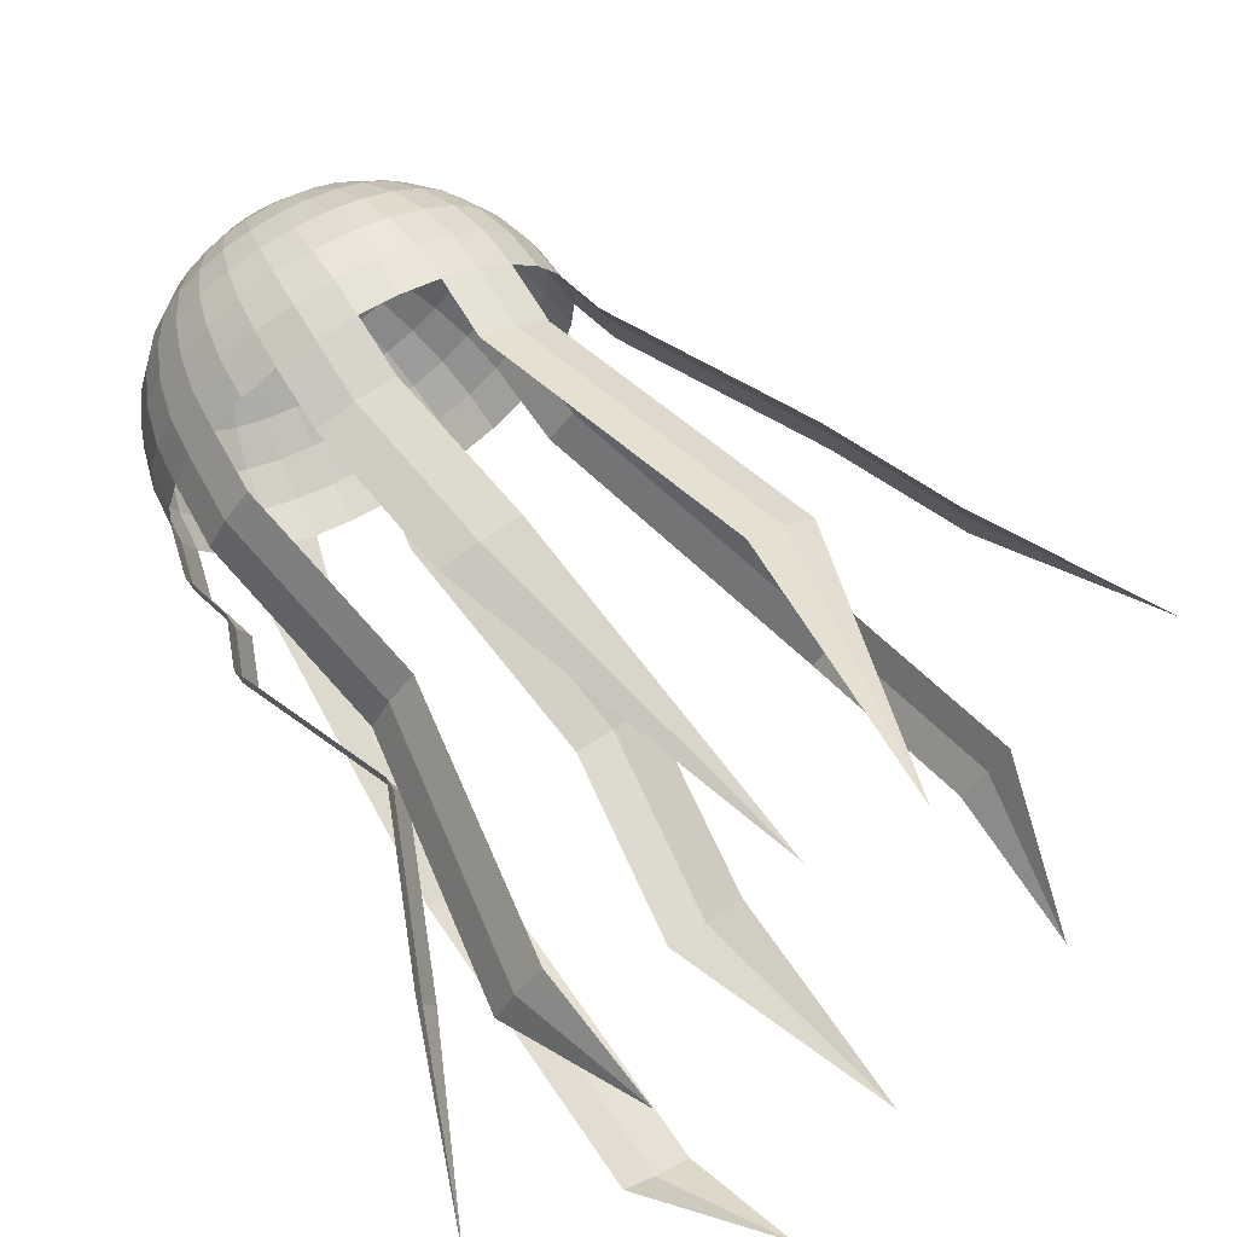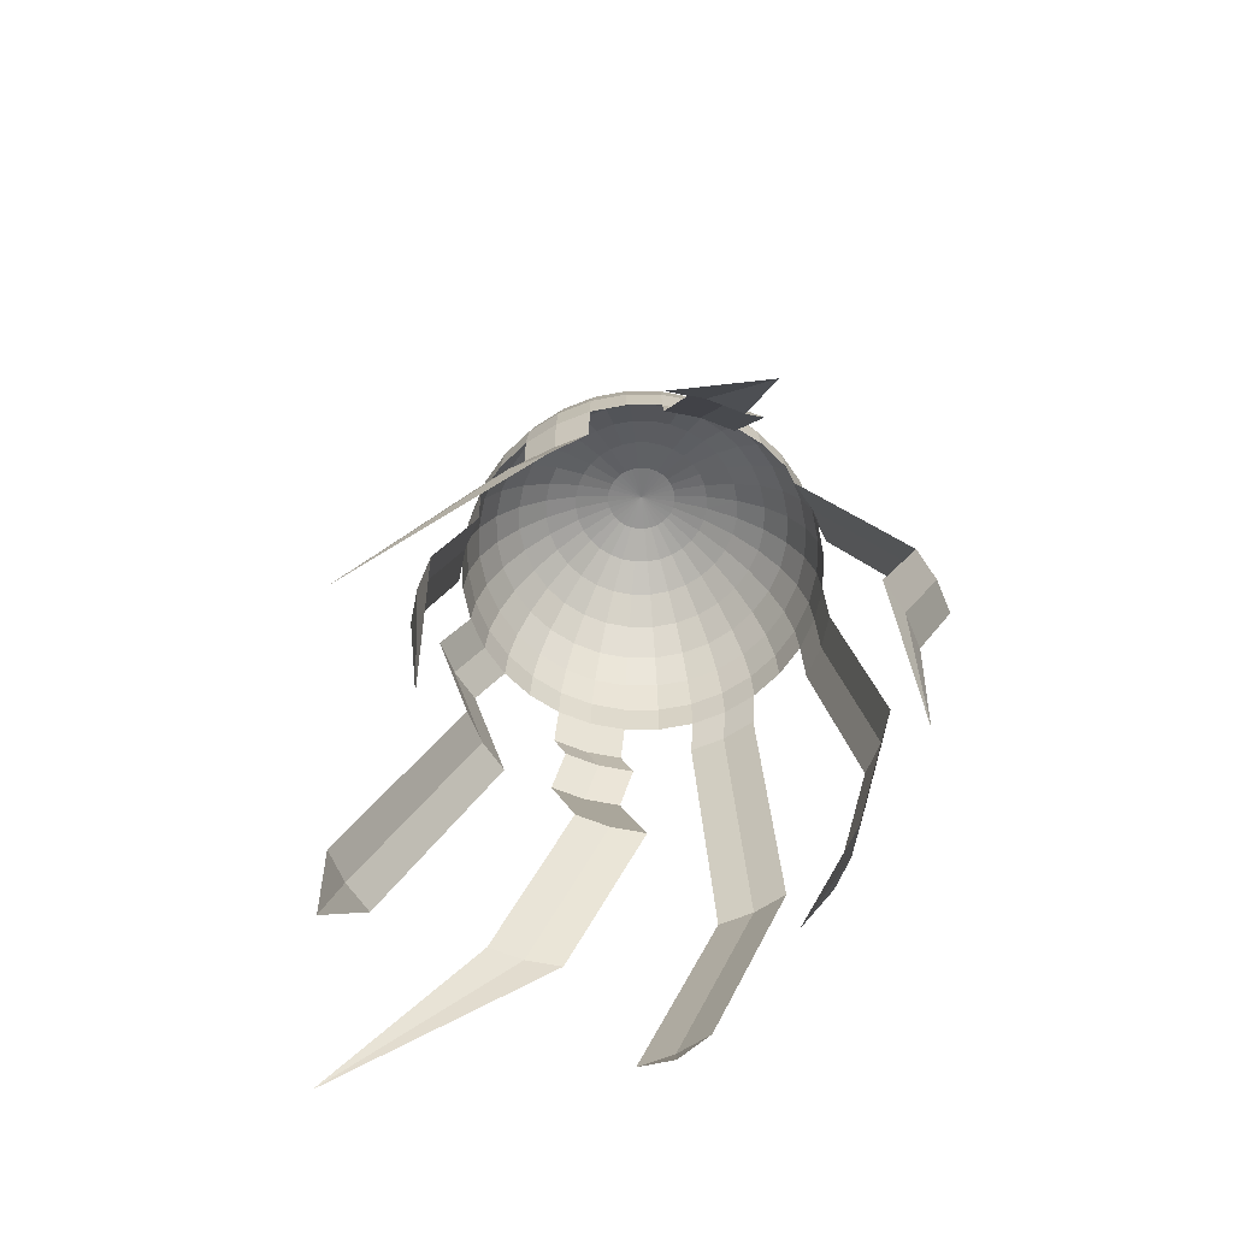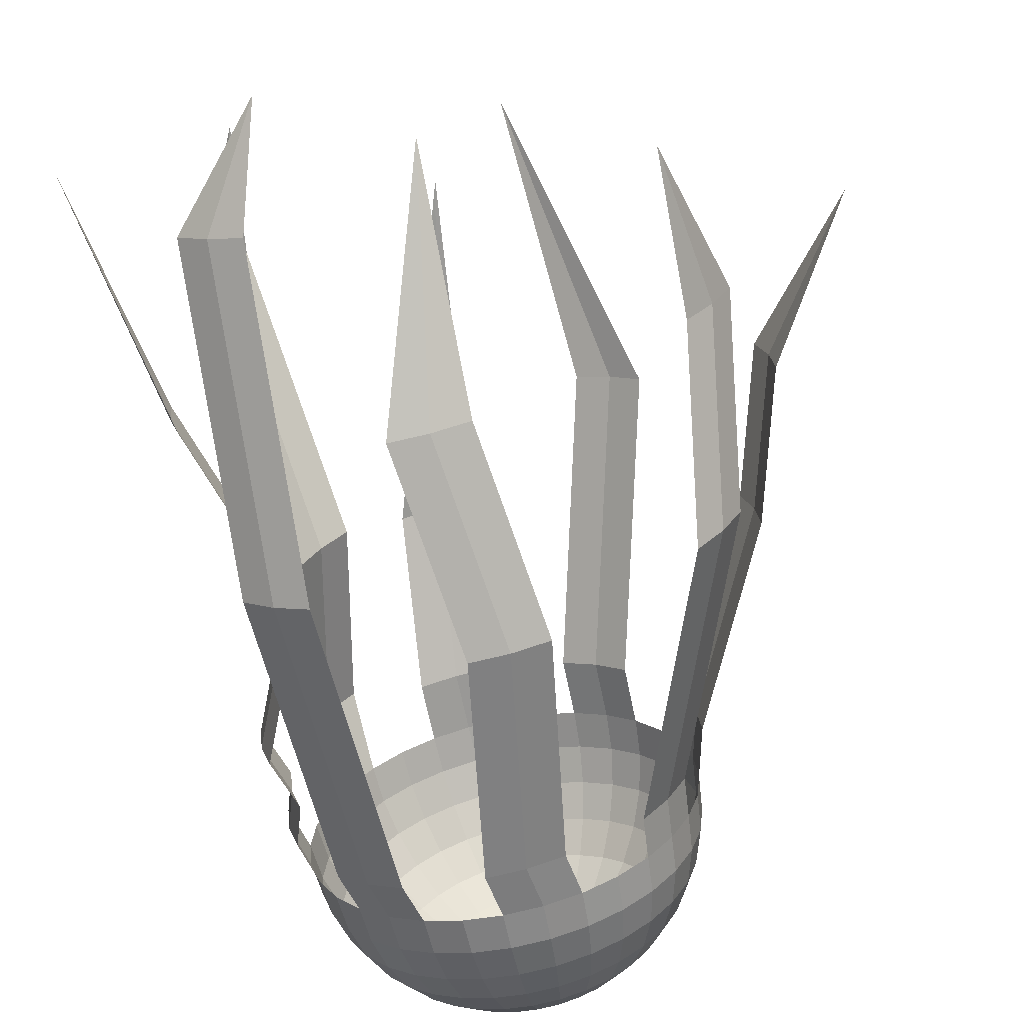
<metadata>
{"format":"obj","ext":"obj","renderer":"f3d","projection":"perspective","resolution":1024,"background":"white","views":[{"elev":70.2,"azim":-31.4,"up":"+Z"},{"elev":-63.0,"azim":61.8,"up":"+Y"},{"elev":-67.0,"azim":11.6,"up":"+Z"}]}
</metadata>
<code>
o Sphere
v 0 0.8315 -0.5556
v 0 0.5556 -0.8315
v 0 0.1951 -0.9808
v 0 0 -1
v 0.03806 0.9808 -0.1913
v 0.07466 0.9239 -0.3753
v 0.1084 0.8315 -0.5449
v 0.1379 0.7071 -0.6935
v 0.1622 0.5556 -0.8155
v 0.1802 0.3827 -0.9061
v 0.1913 0.1951 -0.9619
v 0.1951 0 -0.9808
v 0.07466 0.9808 -0.1802
v 0.1464 0.9239 -0.3536
v 0.2126 0.8315 -0.5133
v 0.2706 0.7071 -0.6533
v 0.3182 0.5556 -0.7682
v 0.3536 0.3827 -0.8536
v 0.3753 0.1951 -0.9061
v 0.3827 0 -0.9239
v 0.1084 0.9808 -0.1622
v 0.2126 0.9239 -0.3182
v 0.3087 0.8315 -0.4619
v 0.3928 0.7071 -0.5879
v 0.4619 0.5556 -0.6913
v 0.5133 0.3827 -0.7682
v 0.5449 0.1951 -0.8155
v 0.5556 0 -0.8315
v 0.1379 0.9808 -0.1379
v 0.2706 0.9239 -0.2706
v 0.3928 0.8315 -0.3928
v 0.5 0.7071 -0.5
v 0.5879 0.5556 -0.5879
v 0.6533 0.3827 -0.6533
v 0.6935 0.1951 -0.6935
v 0.7071 0 -0.7071
v 0.1622 0.9808 -0.1084
v 0.3182 0.9239 -0.2126
v 0.4619 0.8315 -0.3087
v 0.5879 0.7071 -0.3928
v 0.6913 0.5556 -0.4619
v 0.7682 0.3827 -0.5133
v 0.8155 0.1951 -0.5449
v 0.8315 0 -0.5556
v 0 1 0
v 0.1802 0.9808 -0.07466
v 0.3536 0.9239 -0.1464
v 0.5133 0.8315 -0.2126
v 0.6533 0.7071 -0.2706
v 0.7682 0.5556 -0.3182
v 0.8536 0.3827 -0.3536
v 0.9061 0.1951 -0.3753
v 0.9239 0 -0.3827
v 0.1913 0.9808 -0.03806
v 0.3753 0.9239 -0.07466
v 0.5449 0.8315 -0.1084
v 0.6935 0.7071 -0.1379
v 0.8155 0.5556 -0.1622
v 0.9061 0.3827 -0.1802
v 0.9619 0.1951 -0.1913
v 0.9808 0 -0.1951
v 0.1951 0.9808 0
v 0.3827 0.9239 0
v 0.5556 0.8315 0
v 0.7071 0.7071 -0
v 0.8315 0.5556 0
v 0.9239 0.3827 -0
v 0.9808 0.1951 0
v 1 0 0
v 0.1913 0.9808 0.03806
v 0.3753 0.9239 0.07466
v 0.5449 0.8315 0.1084
v 0.6935 0.7071 0.1379
v 0.8155 0.5556 0.1622
v 0.9061 0.3827 0.1802
v 0.9619 0.1951 0.1913
v 0.9808 0 0.1951
v 0.1802 0.9808 0.07466
v 0.3536 0.9239 0.1464
v 0.5133 0.8315 0.2126
v 0.6533 0.7071 0.2706
v 0.7682 0.5556 0.3182
v 0.8536 0.3827 0.3536
v 0.9061 0.1951 0.3753
v 0.9239 0 0.3827
v 0.1622 0.9808 0.1084
v 0.3182 0.9239 0.2126
v 0.4619 0.8315 0.3087
v 0.5879 0.7071 0.3928
v 0.6913 0.5556 0.4619
v 0.7682 0.3827 0.5133
v 0.8155 0.1951 0.5449
v 0.8315 0 0.5556
v 0.1379 0.9808 0.1379
v 0.2706 0.9239 0.2706
v 0.3928 0.8315 0.3928
v 0.5 0.7071 0.5
v 0.5879 0.5556 0.5879
v 0.6533 0.3827 0.6533
v 0.6935 0.1951 0.6935
v 0.7071 0 0.7071
v 0.1084 0.9808 0.1622
v 0.2126 0.9239 0.3182
v 0.3087 0.8315 0.4619
v 0.3928 0.7071 0.5879
v 0.4619 0.5556 0.6913
v 0.5133 0.3827 0.7682
v 0.5449 0.1951 0.8155
v 0.5556 0 0.8315
v 0.07466 0.9808 0.1802
v 0.1464 0.9239 0.3536
v 0.2126 0.8315 0.5133
v 0.2706 0.7071 0.6533
v 0.3182 0.5556 0.7682
v 0.3536 0.3827 0.8536
v 0.3753 0.1951 0.9061
v 0.3827 0 0.9239
v 0.03806 0.9808 0.1913
v 0.07466 0.9239 0.3753
v 0.1084 0.8315 0.5449
v 0.1379 0.7071 0.6935
v 0.1622 0.5556 0.8155
v 0.1802 0.3827 0.9061
v 0.1913 0.1951 0.9619
v 0.1951 0 0.9808
v -0 0.9808 0.1951
v -0 0.9239 0.3827
v -0 0.8315 0.5556
v -0 0.7071 0.7071
v -0 0.5556 0.8315
v 0 0.3827 0.9239
v -0 0.1951 0.9808
v -0 0 1
v -0.03806 0.9808 0.1913
v -0.07466 0.9239 0.3753
v -0.1084 0.8315 0.5449
v -0.1379 0.7071 0.6935
v -0.1622 0.5556 0.8155
v -0.1802 0.3827 0.9061
v -0.1913 0.1951 0.9619
v -0.1951 0 0.9808
v -0.07466 0.9808 0.1802
v -0.1464 0.9239 0.3536
v -0.2126 0.8315 0.5133
v -0.2706 0.7071 0.6533
v -0.3182 0.5556 0.7682
v -0.3536 0.3827 0.8536
v -0.3753 0.1951 0.9061
v -0.3827 0 0.9239
v -0.1084 0.9808 0.1622
v -0.2126 0.9239 0.3182
v -0.3087 0.8315 0.4619
v -0.3928 0.7071 0.5879
v -0.4619 0.5556 0.6913
v -0.5133 0.3827 0.7682
v -0.5449 0.1951 0.8155
v -0.5556 0 0.8315
v -0.1379 0.9808 0.1379
v -0.2706 0.9239 0.2706
v -0.3928 0.8315 0.3928
v -0.5 0.7071 0.5
v -0.5879 0.5556 0.5879
v -0.6533 0.3827 0.6533
v -0.6935 0.1951 0.6935
v -0.7071 0 0.7071
v -0.1622 0.9808 0.1084
v -0.3182 0.9239 0.2126
v -0.4619 0.8315 0.3087
v -0.5879 0.7071 0.3928
v -0.6913 0.5556 0.4619
v -0.7682 0.3827 0.5133
v -0.8155 0.1951 0.5449
v -0.8315 0 0.5556
v -0.1802 0.9808 0.07466
v -0.3536 0.9239 0.1464
v -0.5133 0.8315 0.2126
v -0.6533 0.7071 0.2706
v -0.7682 0.5556 0.3182
v -0.8536 0.3827 0.3536
v -0.9061 0.1951 0.3753
v -0.9239 0 0.3827
v -0.1913 0.9808 0.03806
v -0.3753 0.9239 0.07466
v -0.5449 0.8315 0.1084
v -0.6935 0.7071 0.1379
v -0.8155 0.5556 0.1622
v -0.9061 0.3827 0.1802
v -0.9619 0.1951 0.1913
v -0.9808 0 0.1951
v -0.1951 0.9808 -0
v -0.3827 0.9239 -0
v -0.5556 0.8315 -0
v -0.7071 0.7071 -0
v -0.8315 0.5556 -0
v -0.9239 0.3827 -0
v -0.9808 0.1951 -0
v -1 0 -0
v -0.1913 0.9808 -0.03806
v -0.3753 0.9239 -0.07466
v -0.5449 0.8315 -0.1084
v -0.6935 0.7071 -0.1379
v -0.8155 0.5556 -0.1622
v -0.9061 0.3827 -0.1802
v -0.9619 0.1951 -0.1913
v -0.9808 0 -0.1951
v -0.1802 0.9808 -0.07466
v -0.3536 0.9239 -0.1464
v -0.5133 0.8315 -0.2126
v -0.6533 0.7071 -0.2706
v -0.7682 0.5556 -0.3182
v -0.8536 0.3827 -0.3536
v -0.9061 0.1951 -0.3753
v -0.9239 0 -0.3827
v -0.1622 0.9808 -0.1084
v -0.3182 0.9239 -0.2126
v -0.4619 0.8315 -0.3087
v -0.5879 0.7071 -0.3928
v -0.6913 0.5556 -0.4619
v -0.7682 0.3827 -0.5133
v -0.8155 0.1951 -0.5449
v -0.8315 0 -0.5556
v -0.1379 0.9808 -0.1379
v -0.2706 0.9239 -0.2706
v -0.3928 0.8315 -0.3928
v -0.5 0.7071 -0.5
v -0.5879 0.5556 -0.5879
v -0.6533 0.3827 -0.6533
v -0.6935 0.1951 -0.6935
v -0.7071 0 -0.7071
v -0.1084 0.9808 -0.1622
v -0.2126 0.9239 -0.3182
v -0.3087 0.8315 -0.4619
v -0.3928 0.7071 -0.5879
v -0.4619 0.5556 -0.6913
v -0.5133 0.3827 -0.7682
v -0.5449 0.1951 -0.8155
v -0.5556 0 -0.8315
v -0.07466 0.9808 -0.1802
v -0.1464 0.9239 -0.3536
v -0.2126 0.8315 -0.5133
v -0.2706 0.7071 -0.6533
v -0.3182 0.5556 -0.7682
v -0.3536 0.3827 -0.8536
v -0.3753 0.1951 -0.9061
v -0.3827 0 -0.9239
v -0.03806 0.9808 -0.1913
v -0.07466 0.9239 -0.3753
v -0.1084 0.8315 -0.5449
v -0.1379 0.7071 -0.6935
v -0.1622 0.5556 -0.8155
v -0.1802 0.3827 -0.9061
v -0.1913 0.1951 -0.9619
v -0.1951 0 -0.9808
v 0.3827 -0.304 0.9239
v 0 0.9808 -0.1951
v 0 0.9239 -0.3827
v 0 0.7071 -0.7071
v 0 0.3827 -0.9239
v 0.5556 -0.304 0.8315
v 0.7071 -0.304 0.7071
v -0.3827 -0.314 0.9239
v -0.1951 -0.314 0.9808
v -0 -0.314 1
v 1.062 -0.241 0.02637
v 1.042 -0.241 0.2215
v 0.9854 -0.241 0.4091
v 0.7255 -0.2199 -0.7286
v 0.8498 -0.2199 -0.577
v 0.9422 -0.2199 -0.4041
v -0.03416 -0.2386 -1.045
v 0.1609 -0.2386 -1.026
v 0.3485 -0.2386 -0.9686
v -0.7642 -0.2031 -0.7215
v -0.6127 -0.2031 -0.8459
v -0.4398 -0.2031 -0.9383
v -1.06 -0.2262 -0.00774
v -1.04 -0.2262 -0.2028
v -0.9834 -0.2262 -0.3904
v -0.7347 -0.3796 0.8602
v -0.859 -0.3796 0.7087
v -0.9514 -0.3796 0.5358
v -0.9885 -0.4511 -0.04729
v -0.9693 -0.4511 -0.2424
v -0.9124 -0.4511 -0.43
v -1.086 -0.697 -0.01502
v -1.066 -0.697 -0.2101
v -1.01 -0.697 -0.3977
v -0.7759 -1.437 -0.008059
v -0.7567 -1.437 -0.2031
v -0.6998 -1.437 -0.3907
v -1.152 -2.353 0.2652
v -1.133 -2.353 0.07008
v -1.076 -2.353 -0.1175
v -1.541 -3.442 0.9059
v -0.6671 -1.348 0.5864
v -0.5427 -1.348 0.7379
v -0.7595 -1.348 0.4135
v -0.8996 -2.745 1.115
v -0.7752 -2.745 1.267
v -0.992 -2.745 0.9423
v -0.7037 -3.401 1.282
v -0.1187 -1.178 1.243
v -0.3063 -1.178 1.186
v 0.07639 -1.178 1.262
v 0.2444 -2.913 1.303
v 0.9151 -1.727 1.23
v 0.7423 -1.727 1.322
v 1.067 -1.727 1.105
v 0.6169 -3.1 1.903
v -0.682 -1.767 -0.9984
v -0.8335 -1.767 -0.874
v -0.5091 -1.767 -1.091
v -0.6446 -3.349 -0.4875
v -0.7962 -3.349 -0.3631
v -0.4717 -3.349 -0.5799
v -0.322 -3.898 -0.3025
v 0.3292 -1.422 -1.189
v 0.1341 -1.422 -1.208
v 0.5168 -1.422 -1.132
v 0.1817 -2.446 -1.007
v -0.01342 -2.446 -1.026
v 0.3693 -2.446 -0.9498
v 0.3641 -3.631 -0.536
v 1.351 -1.677 -0.8679
v 1.226 -1.677 -1.019
v 1.443 -1.677 -0.695
v 1.49 -2.611 -0.5026
v 1.366 -2.611 -0.6541
v 1.583 -2.611 -0.3297
v 1.38 -3.403 -0.6091
v 1.518 -1.219 0.3662
v 1.537 -1.219 0.1711
v 1.461 -1.219 0.5538
v 1.727 -1.906 0.6246
v 1.746 -1.906 0.4295
v 1.67 -1.906 0.8122
v 2.223 -2.681 0.5716
f 3 10 11
f 3 12 4
f 255 45 5
f 149 262 141
f 256 5 6
f 1 6 7
f 257 7 8
f 2 8 9
f 258 9 10
f 9 18 10
f 11 18 19
f 11 20 12
f 5 45 13
f 5 14 6
f 6 15 7
f 7 16 8
f 8 17 9
f 14 23 15
f 15 24 16
f 16 25 17
f 17 26 18
f 18 27 19
f 19 28 20
f 13 45 21
f 13 22 14
f 27 34 35
f 28 35 36
f 21 45 29
f 21 30 22
f 22 31 23
f 23 32 24
f 24 33 25
f 25 34 26
f 30 39 31
f 31 40 32
f 33 40 41
f 33 42 34
f 35 42 43
f 36 43 44
f 29 45 37
f 29 38 30
f 43 51 52
f 44 52 53
f 37 45 46
f 37 47 38
f 38 48 39
f 39 49 40
f 41 49 50
f 41 51 42
f 48 57 49
f 50 57 58
f 50 59 51
f 52 59 60
f 53 60 61
f 46 45 54
f 47 54 55
f 47 56 48
f 61 68 69
f 54 45 62
f 55 62 63
f 55 64 56
f 56 65 57
f 58 65 66
f 58 67 59
f 60 67 68
f 64 73 65
f 66 73 74
f 66 75 67
f 68 75 76
f 69 76 77
f 62 45 70
f 62 71 63
f 63 72 64
f 77 84 85
f 70 45 78
f 70 79 71
f 72 79 80
f 72 81 73
f 74 81 82
f 74 83 75
f 76 83 84
f 82 89 90
f 82 91 83
f 84 91 92
f 85 92 93
f 78 45 86
f 78 87 79
f 80 87 88
f 80 89 81
f 86 95 87
f 87 96 88
f 88 97 89
f 90 97 98
f 90 99 91
f 92 99 100
f 93 100 101
f 86 45 94
f 98 107 99
f 100 107 108
f 101 108 109
f 94 45 102
f 95 102 103
f 96 103 104
f 96 105 97
f 98 105 106
f 102 111 103
f 103 112 104
f 104 113 105
f 106 113 114
f 106 115 107
f 108 115 116
f 109 116 117
f 102 45 110
f 114 123 115
f 116 123 124
f 117 124 125
f 110 45 118
f 110 119 111
f 111 120 112
f 112 121 113
f 114 121 122
f 120 127 128
f 120 129 121
f 122 129 130
f 122 131 123
f 124 131 132
f 125 132 133
f 118 45 126
f 118 127 119
f 132 139 140
f 133 140 141
f 126 45 134
f 126 135 127
f 127 136 128
f 128 137 129
f 130 137 138
f 130 139 131
f 135 144 136
f 136 145 137
f 138 145 146
f 138 147 139
f 140 147 148
f 141 148 149
f 134 45 142
f 135 142 143
f 148 155 156
f 149 156 157
f 142 45 150
f 143 150 151
f 143 152 144
f 144 153 145
f 146 153 154
f 146 155 147
f 152 161 153
f 154 161 162
f 154 163 155
f 156 163 164
f 157 164 165
f 150 45 158
f 150 159 151
f 151 160 152
f 165 172 173
f 158 45 166
f 158 167 159
f 159 168 160
f 160 169 161
f 162 169 170
f 162 171 163
f 164 171 172
f 169 178 170
f 170 179 171
f 172 179 180
f 173 180 181
f 166 45 174
f 166 175 167
f 167 176 168
f 168 177 169
f 174 45 182
f 174 183 175
f 175 184 176
f 176 185 177
f 178 185 186
f 178 187 179
f 180 187 188
f 181 188 189
f 186 193 194
f 186 195 187
f 188 195 196
f 189 196 197
f 182 45 190
f 182 191 183
f 184 191 192
f 184 193 185
f 190 199 191
f 192 199 200
f 192 201 193
f 194 201 202
f 194 203 195
f 196 203 204
f 197 204 205
f 190 45 198
f 202 211 203
f 204 211 212
f 205 212 213
f 198 45 206
f 198 207 199
f 200 207 208
f 200 209 201
f 202 209 210
f 207 214 215
f 207 216 208
f 208 217 209
f 210 217 218
f 210 219 211
f 212 219 220
f 213 220 221
f 206 45 214
f 218 227 219
f 220 227 228
f 221 228 229
f 214 45 222
f 214 223 215
f 216 223 224
f 216 225 217
f 218 225 226
f 224 231 232
f 224 233 225
f 226 233 234
f 226 235 227
f 228 235 236
f 229 236 237
f 222 45 230
f 222 231 223
f 236 243 244
f 237 244 245
f 230 45 238
f 231 238 239
f 231 240 232
f 232 241 233
f 234 241 242
f 234 243 235
f 240 249 241
f 242 249 250
f 242 251 243
f 244 251 252
f 245 252 253
f 238 45 246
f 117 259 109
f 238 247 239
f 240 247 248
f 109 260 101
f 253 3 4
f 246 45 255
f 141 263 133
f 247 255 256
f 248 256 1
f 249 1 257
f 250 257 2
f 251 2 258
f 252 258 3
f 85 265 77
f 77 264 69
f 44 269 268
f 36 268 267
f 12 272 271
f 4 271 270
f 237 275 274
f 229 274 273
f 205 278 277
f 205 276 197
f 173 281 280
f 165 280 279
f 278 283 277
f 277 282 276
f 283 287 286
f 282 286 285
f 287 289 286
f 286 288 285
f 289 293 292
f 288 292 291
f 292 293 294
f 291 292 294
f 281 295 280
f 279 295 296
f 296 298 299
f 295 300 298
f 299 298 301
f 298 300 301
f 263 302 304
f 262 303 302
f 302 303 305
f 304 302 305
f 260 306 308
f 259 307 306
f 306 307 309
f 308 306 309
f 275 310 274
f 274 311 273
f 311 313 314
f 310 315 313
f 314 313 316
f 313 315 316
f 272 317 271
f 271 318 270
f 318 320 321
f 317 322 320
f 321 320 323
f 320 322 323
f 268 326 324
f 268 325 267
f 324 328 325
f 326 327 324
f 328 327 330
f 327 329 330
f 266 331 265
f 265 332 264
f 331 335 332
f 333 334 331
f 335 334 337
f 334 336 337
f 3 258 10
f 3 11 12
f 149 261 262
f 256 255 5
f 1 256 6
f 257 1 7
f 2 257 8
f 258 2 9
f 9 17 18
f 11 10 18
f 11 19 20
f 5 13 14
f 6 14 15
f 7 15 16
f 8 16 17
f 14 22 23
f 15 23 24
f 16 24 25
f 17 25 26
f 18 26 27
f 19 27 28
f 13 21 22
f 27 26 34
f 28 27 35
f 21 29 30
f 22 30 31
f 23 31 32
f 24 32 33
f 25 33 34
f 30 38 39
f 31 39 40
f 33 32 40
f 33 41 42
f 35 34 42
f 36 35 43
f 29 37 38
f 43 42 51
f 44 43 52
f 37 46 47
f 38 47 48
f 39 48 49
f 41 40 49
f 41 50 51
f 48 56 57
f 50 49 57
f 50 58 59
f 52 51 59
f 53 52 60
f 47 46 54
f 47 55 56
f 61 60 68
f 55 54 62
f 55 63 64
f 56 64 65
f 58 57 65
f 58 66 67
f 60 59 67
f 64 72 73
f 66 65 73
f 66 74 75
f 68 67 75
f 69 68 76
f 62 70 71
f 63 71 72
f 77 76 84
f 70 78 79
f 72 71 79
f 72 80 81
f 74 73 81
f 74 82 83
f 76 75 83
f 82 81 89
f 82 90 91
f 84 83 91
f 85 84 92
f 78 86 87
f 80 79 87
f 80 88 89
f 86 94 95
f 87 95 96
f 88 96 97
f 90 89 97
f 90 98 99
f 92 91 99
f 93 92 100
f 98 106 107
f 100 99 107
f 101 100 108
f 95 94 102
f 96 95 103
f 96 104 105
f 98 97 105
f 102 110 111
f 103 111 112
f 104 112 113
f 106 105 113
f 106 114 115
f 108 107 115
f 109 108 116
f 114 122 123
f 116 115 123
f 117 116 124
f 110 118 119
f 111 119 120
f 112 120 121
f 114 113 121
f 120 119 127
f 120 128 129
f 122 121 129
f 122 130 131
f 124 123 131
f 125 124 132
f 118 126 127
f 132 131 139
f 133 132 140
f 126 134 135
f 127 135 136
f 128 136 137
f 130 129 137
f 130 138 139
f 135 143 144
f 136 144 145
f 138 137 145
f 138 146 147
f 140 139 147
f 141 140 148
f 135 134 142
f 148 147 155
f 149 148 156
f 143 142 150
f 143 151 152
f 144 152 153
f 146 145 153
f 146 154 155
f 152 160 161
f 154 153 161
f 154 162 163
f 156 155 163
f 157 156 164
f 150 158 159
f 151 159 160
f 165 164 172
f 158 166 167
f 159 167 168
f 160 168 169
f 162 161 169
f 162 170 171
f 164 163 171
f 169 177 178
f 170 178 179
f 172 171 179
f 173 172 180
f 166 174 175
f 167 175 176
f 168 176 177
f 174 182 183
f 175 183 184
f 176 184 185
f 178 177 185
f 178 186 187
f 180 179 187
f 181 180 188
f 186 185 193
f 186 194 195
f 188 187 195
f 189 188 196
f 182 190 191
f 184 183 191
f 184 192 193
f 190 198 199
f 192 191 199
f 192 200 201
f 194 193 201
f 194 202 203
f 196 195 203
f 197 196 204
f 202 210 211
f 204 203 211
f 205 204 212
f 198 206 207
f 200 199 207
f 200 208 209
f 202 201 209
f 207 206 214
f 207 215 216
f 208 216 217
f 210 209 217
f 210 218 219
f 212 211 219
f 213 212 220
f 218 226 227
f 220 219 227
f 221 220 228
f 214 222 223
f 216 215 223
f 216 224 225
f 218 217 225
f 224 223 231
f 224 232 233
f 226 225 233
f 226 234 235
f 228 227 235
f 229 228 236
f 222 230 231
f 236 235 243
f 237 236 244
f 231 230 238
f 231 239 240
f 232 240 241
f 234 233 241
f 234 242 243
f 240 248 249
f 242 241 249
f 242 250 251
f 244 243 251
f 245 244 252
f 117 254 259
f 238 246 247
f 240 239 247
f 109 259 260
f 253 252 3
f 141 262 263
f 247 246 255
f 248 247 256
f 249 248 1
f 250 249 257
f 251 250 2
f 252 251 258
f 85 266 265
f 77 265 264
f 44 53 269
f 36 44 268
f 12 20 272
f 4 12 271
f 237 245 275
f 229 237 274
f 205 213 278
f 205 277 276
f 173 181 281
f 165 173 280
f 278 284 283
f 277 283 282
f 283 284 287
f 282 283 286
f 287 290 289
f 286 289 288
f 289 290 293
f 288 289 292
f 281 297 295
f 279 280 295
f 296 295 298
f 295 297 300
f 263 262 302
f 262 261 303
f 260 259 306
f 259 254 307
f 275 312 310
f 274 310 311
f 311 310 313
f 310 312 315
f 272 319 317
f 271 317 318
f 318 317 320
f 317 319 322
f 268 269 326
f 268 324 325
f 324 327 328
f 326 329 327
f 266 333 331
f 265 331 332
f 331 334 335
f 333 336 334

</code>
